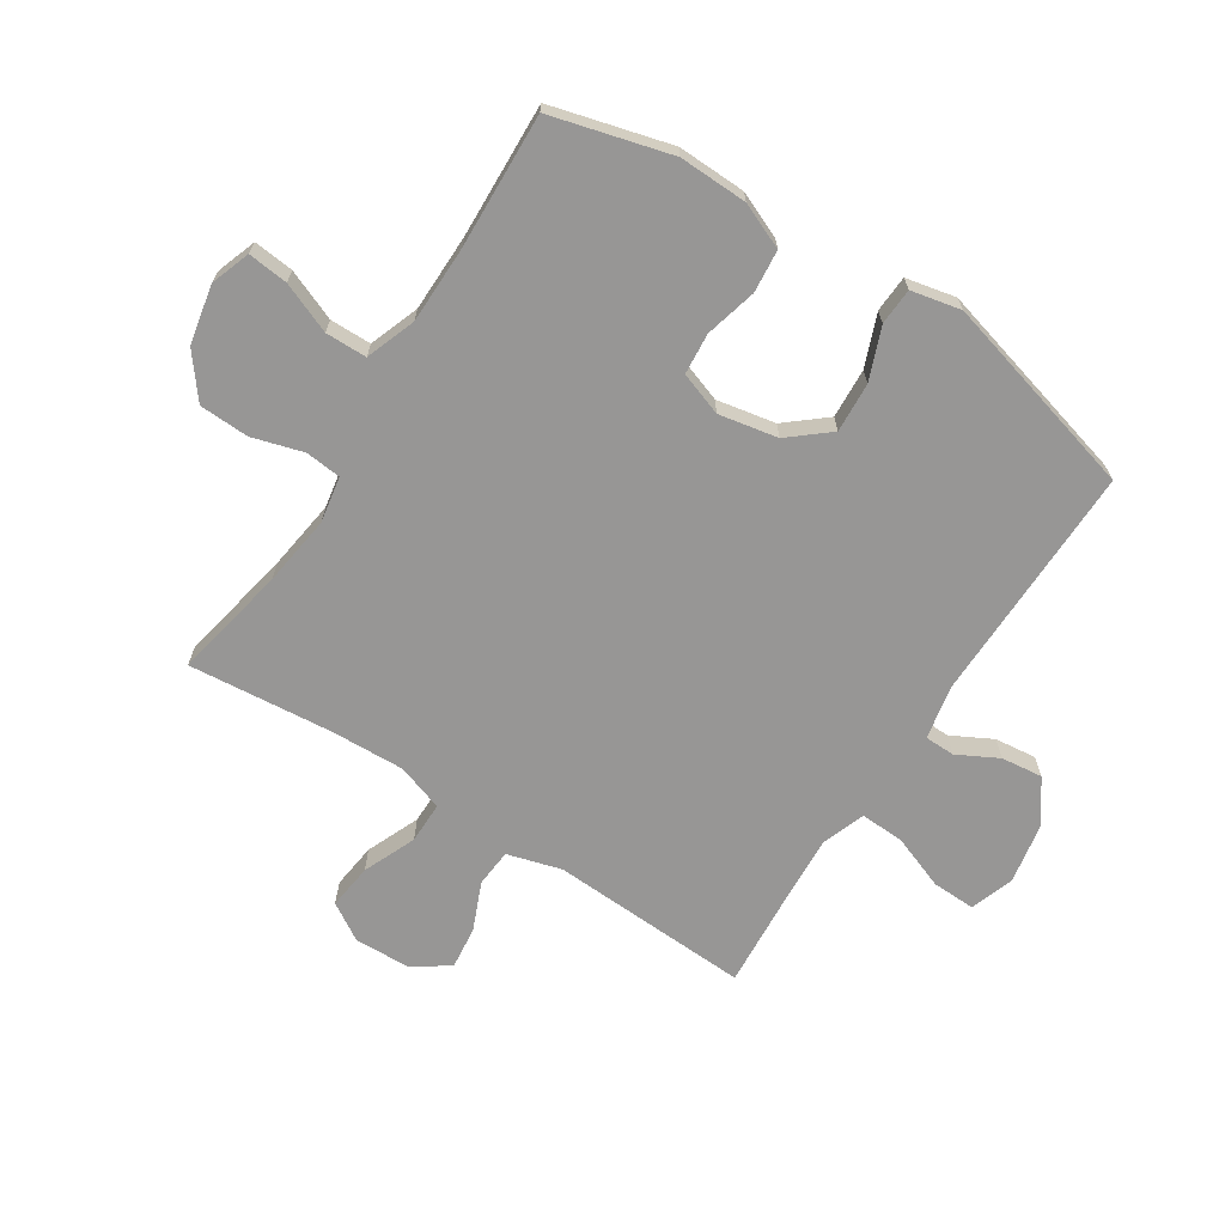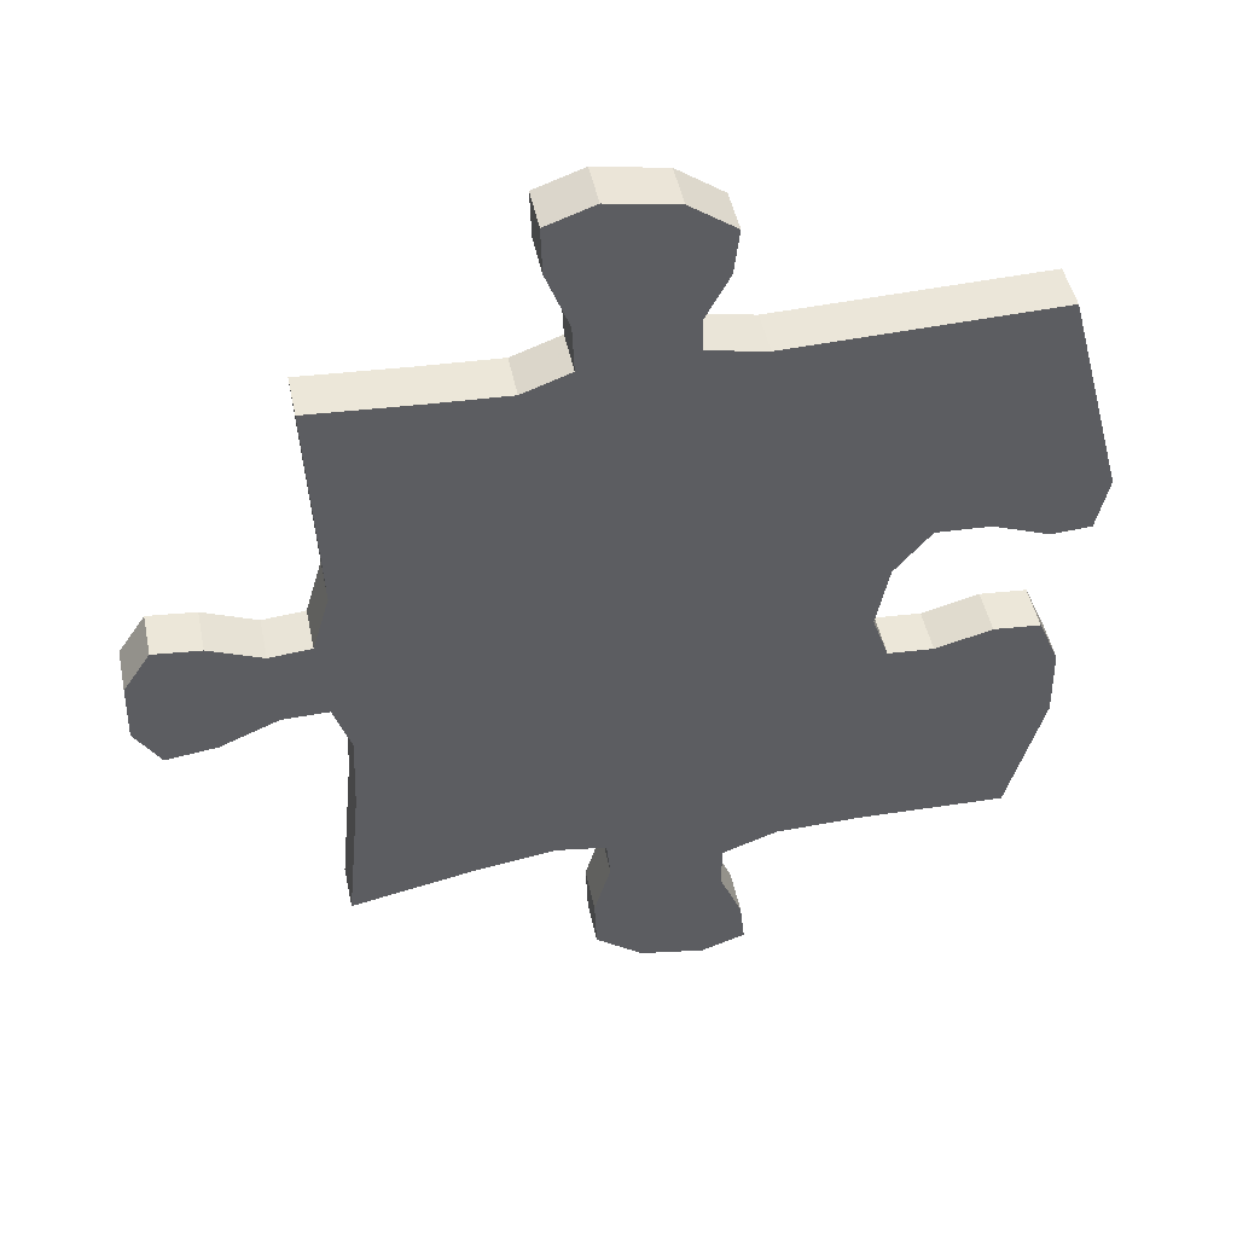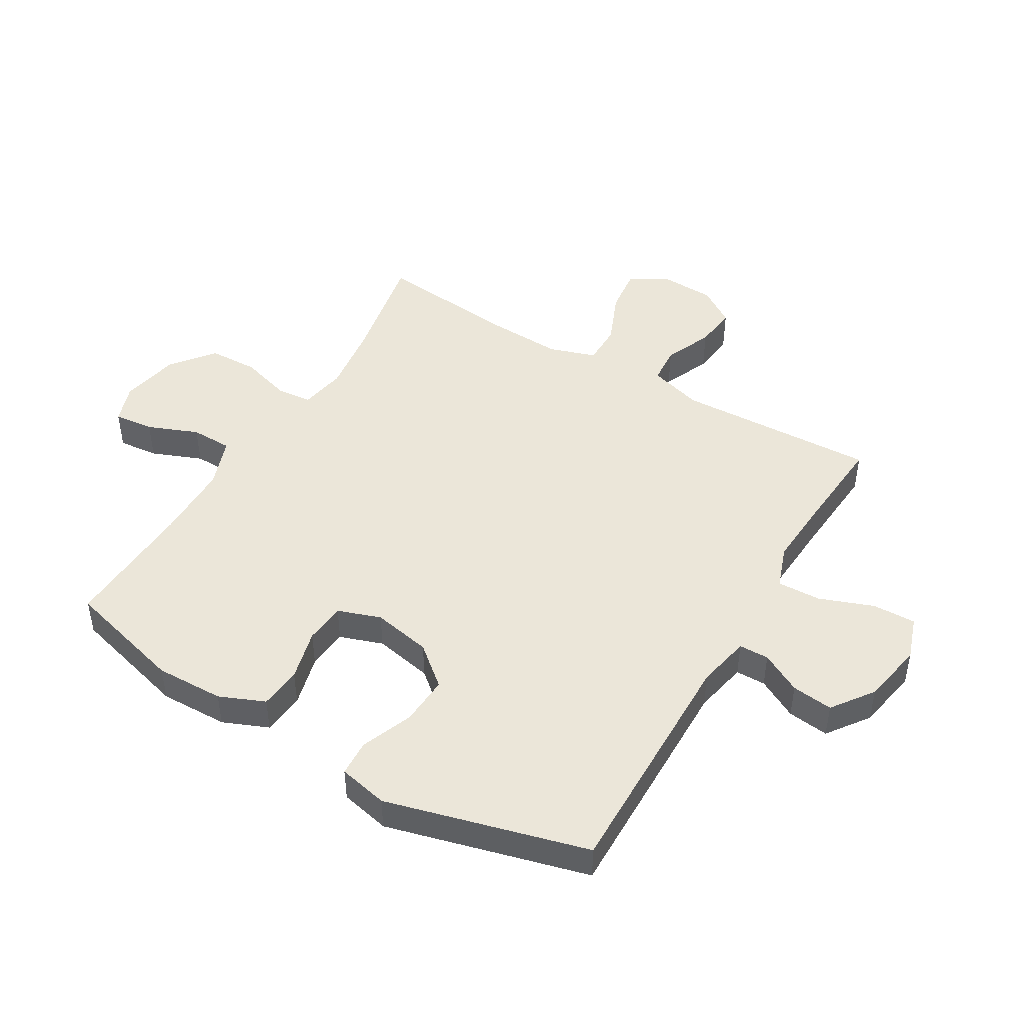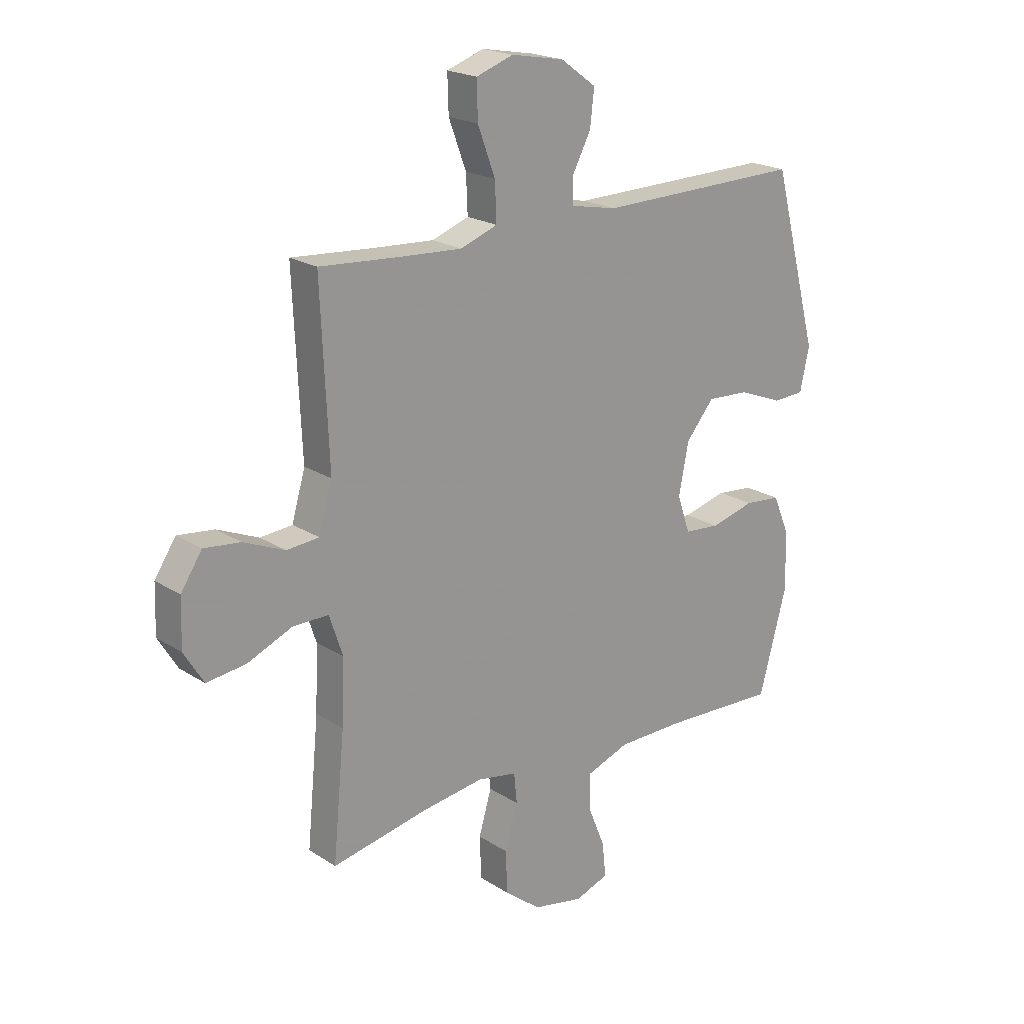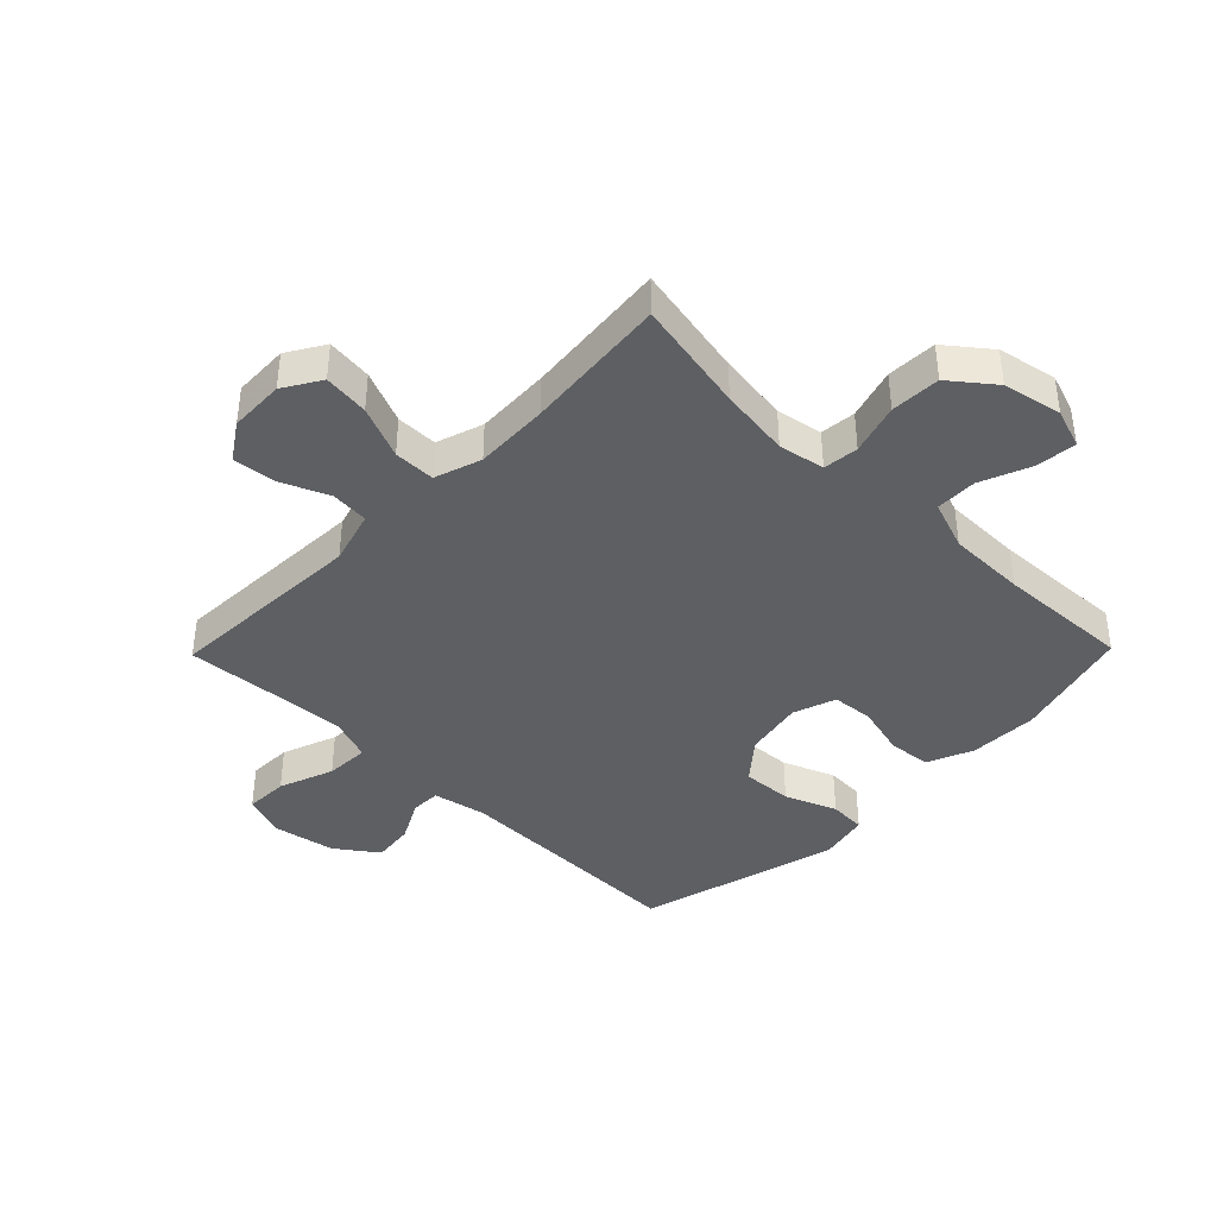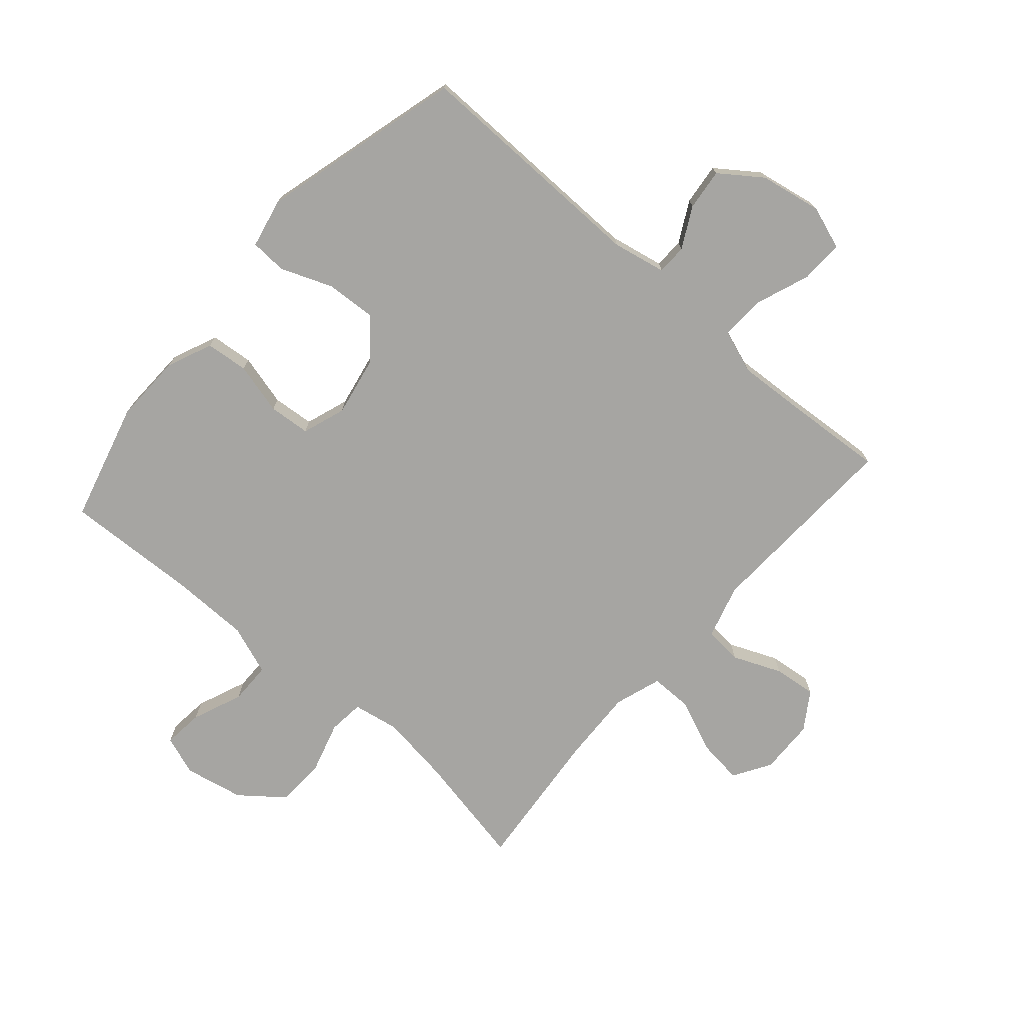
<metadata>
{"format":"obj","ext":"obj","renderer":"f3d","projection":"perspective","resolution":1024,"background":"white","views":[{"elev":-67.9,"azim":-122.9,"up":"+Y"},{"elev":47.7,"azim":168.2,"up":"+Z"},{"elev":46.7,"azim":-59.3,"up":"+Y"},{"elev":20.7,"azim":139.0,"up":"+Z"},{"elev":-40.4,"azim":135.7,"up":"+Y"},{"elev":-73.8,"azim":-41.2,"up":"+Y"}]}
</metadata>
<code>
v -0.5 0.07 -0.5
v -0.554 0.07 -0.301
v -0.551 0.07 -0.187
v -0.519 0.07 -0.111
v -0.448 0.07 -0.104
v -0.362 0.07 -0.126
v -0.293 0.07 -0.12
v -0.268 0.07 -0.048
v -0.287 0.07 0.05
v -0.342 0.07 0.116
v -0.425 0.07 0.111
v -0.511 0.07 0.077
v -0.572 0.07 0.08
v -0.59 0.07 0.163
v -0.5 0.07 0.5
v -0.099 0.07 0.494
v -0.01 0.07 0.512
v -0.009 0.07 0.562
v -0.045 0.07 0.63
v -0.053 0.07 0.699
v 0.016 0.07 0.749
v 0.119 0.07 0.768
v 0.191 0.07 0.743
v 0.189 0.07 0.671
v 0.155 0.07 0.58
v 0.152 0.07 0.507
v 0.224 0.07 0.481
v 0.339 0.07 0.488
v 0.5 0.07 0.5
v 0.485 0.07 0.165
v 0.511 0.07 0.075
v 0.574 0.07 0.07
v 0.654 0.07 0.104
v 0.725 0.07 0.112
v 0.766 0.07 0.05
v 0.769 0.07 -0.042
v 0.731 0.07 -0.104
v 0.655 0.07 -0.095
v 0.567 0.07 -0.058
v 0.498 0.07 -0.058
v 0.472 0.07 -0.136
v 0.477 0.07 -0.26
v 0.5 0.07 -0.5
v 0.31 0.07 -0.463
v 0.192 0.07 -0.447
v 0.115 0.07 -0.461
v 0.109 0.07 -0.52
v 0.134 0.07 -0.605
v 0.131 0.07 -0.688
v 0.06 0.07 -0.744
v -0.038 0.07 -0.764
v -0.104 0.07 -0.741
v -0.097 0.07 -0.674
v -0.063 0.07 -0.59
v -0.064 0.07 -0.521
v -0.147 0.07 -0.491
v -0.277 0.07 -0.49
v -0.5 0 -0.5
v -0.554 0 -0.301
v -0.551 0 -0.187
v -0.519 0 -0.111
v -0.448 0 -0.104
v -0.362 0 -0.126
v -0.293 0 -0.12
v -0.268 0 -0.048
v -0.287 0 0.05
v -0.342 0 0.116
v -0.425 0 0.111
v -0.511 0 0.077
v -0.572 0 0.08
v -0.59 0 0.163
v -0.5 0 0.5
v -0.099 0 0.494
v -0.01 0 0.512
v -0.009 0 0.562
v -0.045 0 0.63
v -0.053 0 0.699
v 0.016 0 0.749
v 0.119 0 0.768
v 0.191 0 0.743
v 0.189 0 0.671
v 0.155 0 0.58
v 0.152 0 0.507
v 0.224 0 0.481
v 0.339 0 0.488
v 0.5 0 0.5
v 0.485 0 0.165
v 0.511 0 0.075
v 0.574 0 0.07
v 0.654 0 0.104
v 0.725 0 0.112
v 0.766 0 0.05
v 0.769 0 -0.042
v 0.731 0 -0.104
v 0.655 0 -0.095
v 0.567 0 -0.058
v 0.498 0 -0.058
v 0.472 0 -0.136
v 0.477 0 -0.26
v 0.5 0 -0.5
v 0.31 0 -0.463
v 0.192 0 -0.447
v 0.115 0 -0.461
v 0.109 0 -0.52
v 0.134 0 -0.605
v 0.131 0 -0.688
v 0.06 0 -0.744
v -0.038 0 -0.764
v -0.104 0 -0.741
v -0.097 0 -0.674
v -0.063 0 -0.59
v -0.064 0 -0.521
v -0.147 0 -0.491
v -0.277 0 -0.49
f 52 53 54
f 51 52 54
f 50 51 54
f 49 50 54
f 48 49 54
f 47 48 54
f 46 47 54 55
f 42 43 44
f 41 42 44 45
f 40 41 45 46
f 37 38 39
f 36 37 39
f 35 36 39
f 34 35 39
f 33 34 39
f 32 33 39
f 31 32 39 40
f 46 55 56
f 40 46 56
f 31 40 56
f 30 31 56
f 23 24 25
f 22 23 25
f 21 22 25
f 20 21 25
f 19 20 25
f 18 19 25
f 17 18 25 26
f 16 17 26 27
f 15 16 27
f 14 15 27
f 13 14 27
f 12 13 27
f 11 12 27
f 4 5 6
f 3 4 6
f 2 3 6
f 1 2 6
f 57 1 6
f 57 6 7
f 57 7 8
f 56 57 8
f 30 56 8
f 29 30 8
f 28 29 8
f 10 11 27 28
f 9 10 28
f 8 9 28
f 111 110 109
f 111 109 108
f 111 108 107
f 111 107 106
f 111 106 105
f 111 105 104
f 112 111 104 103
f 101 100 99
f 102 101 99 98
f 103 102 98 97
f 96 95 94
f 96 94 93
f 96 93 92
f 96 92 91
f 96 91 90
f 96 90 89
f 97 96 89 88
f 113 112 103
f 113 103 97
f 113 97 88
f 113 88 87
f 82 81 80
f 82 80 79
f 82 79 78
f 82 78 77
f 82 77 76
f 82 76 75
f 83 82 75 74
f 84 83 74 73
f 84 73 72
f 84 72 71
f 84 71 70
f 84 70 69
f 84 69 68
f 63 62 61
f 63 61 60
f 63 60 59
f 63 59 58
f 63 58 114
f 64 63 114
f 65 64 114
f 65 114 113
f 65 113 87
f 65 87 86
f 65 86 85
f 85 84 68 67
f 85 67 66
f 85 66 65
f 1 58 59 2
f 2 59 60 3
f 3 60 61 4
f 4 61 62 5
f 5 62 63 6
f 6 63 64 7
f 7 64 65 8
f 8 65 66 9
f 9 66 67 10
f 10 67 68 11
f 11 68 69 12
f 12 69 70 13
f 13 70 71 14
f 14 71 72 15
f 15 72 73 16
f 16 73 74 17
f 17 74 75 18
f 18 75 76 19
f 19 76 77 20
f 20 77 78 21
f 21 78 79 22
f 22 79 80 23
f 23 80 81 24
f 24 81 82 25
f 25 82 83 26
f 26 83 84 27
f 27 84 85 28
f 28 85 86 29
f 29 86 87 30
f 30 87 88 31
f 31 88 89 32
f 32 89 90 33
f 33 90 91 34
f 34 91 92 35
f 35 92 93 36
f 36 93 94 37
f 37 94 95 38
f 38 95 96 39
f 39 96 97 40
f 40 97 98 41
f 41 98 99 42
f 42 99 100 43
f 43 100 101 44
f 44 101 102 45
f 45 102 103 46
f 46 103 104 47
f 47 104 105 48
f 48 105 106 49
f 49 106 107 50
f 50 107 108 51
f 51 108 109 52
f 52 109 110 53
f 53 110 111 54
f 54 111 112 55
f 55 112 113 56
f 56 113 114 57
f 57 114 58 1

</code>
